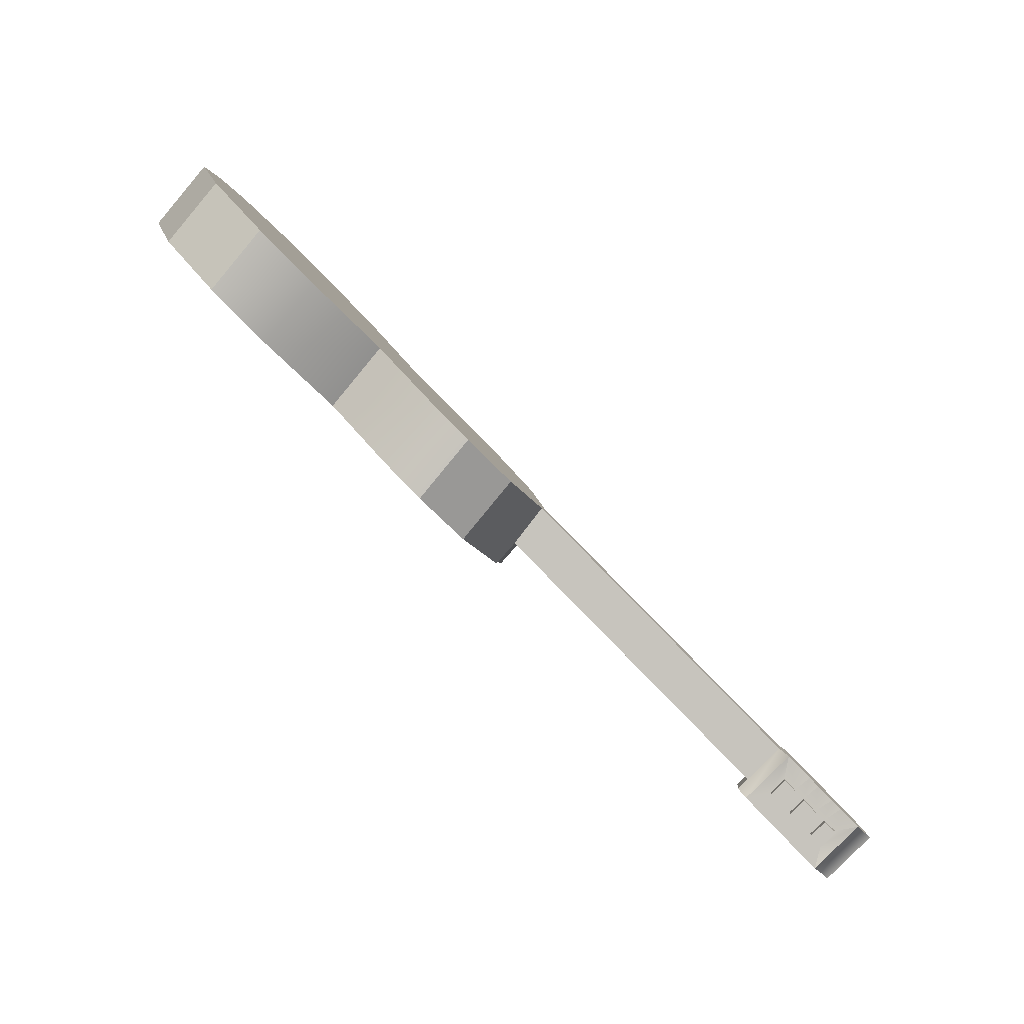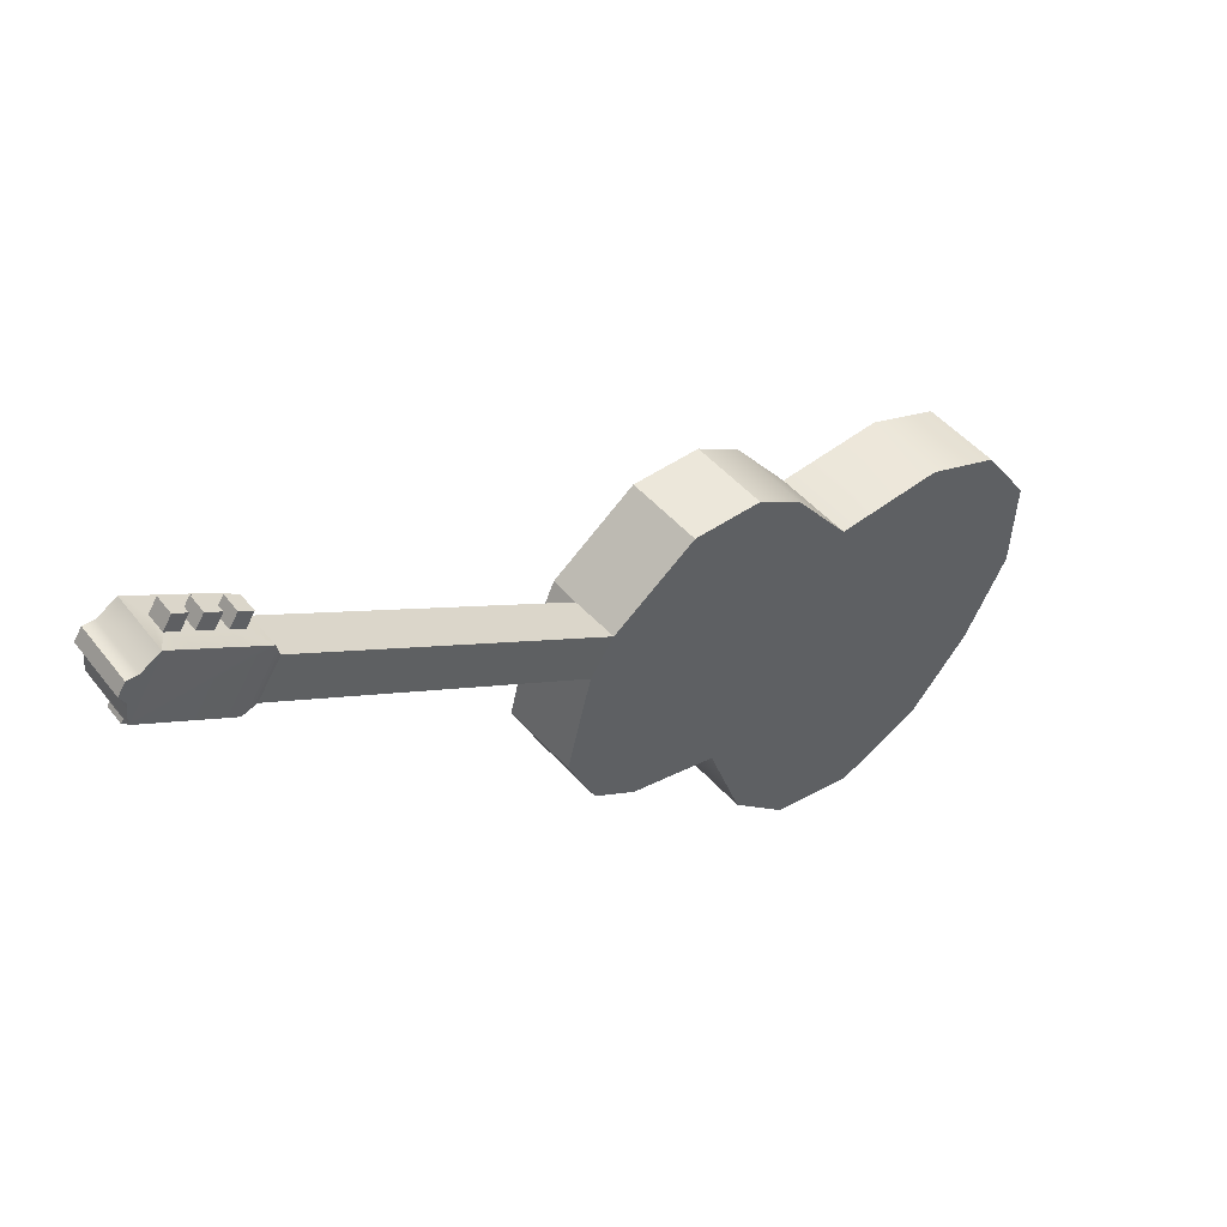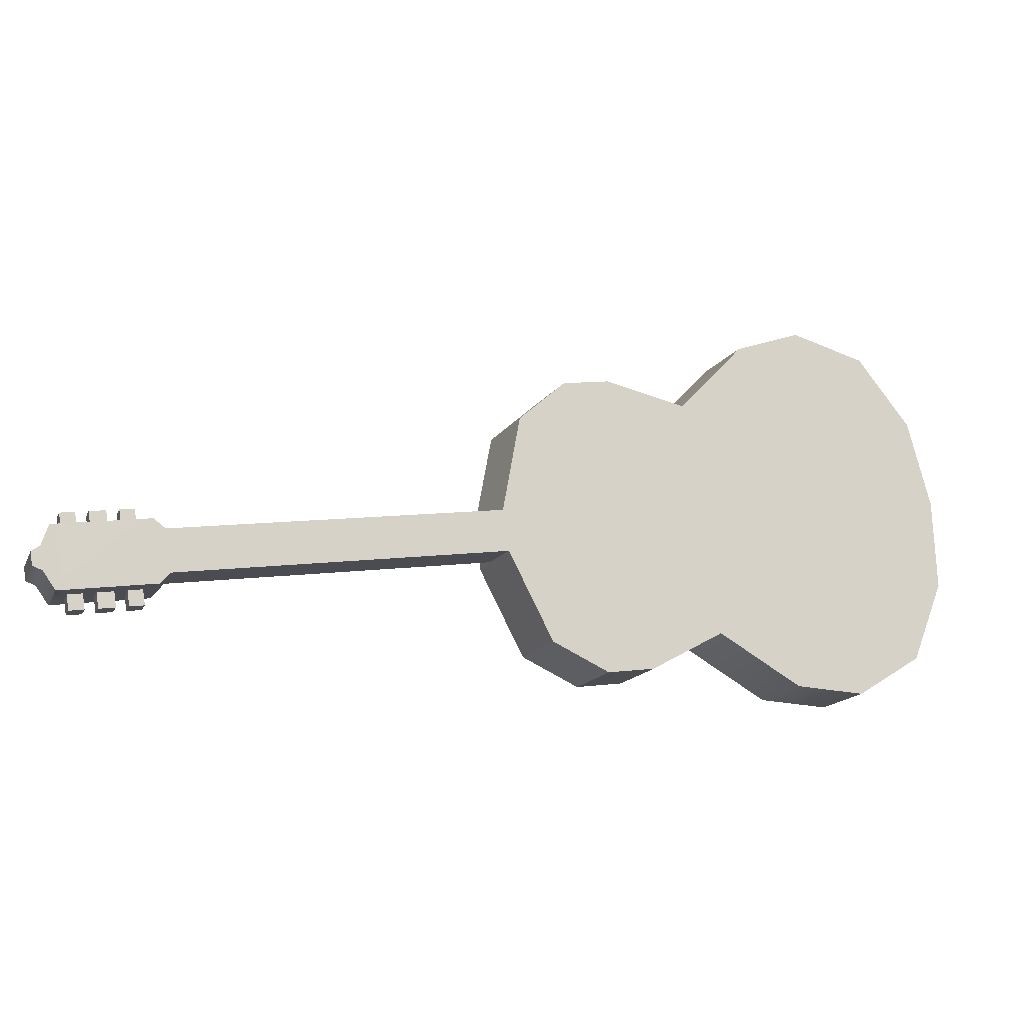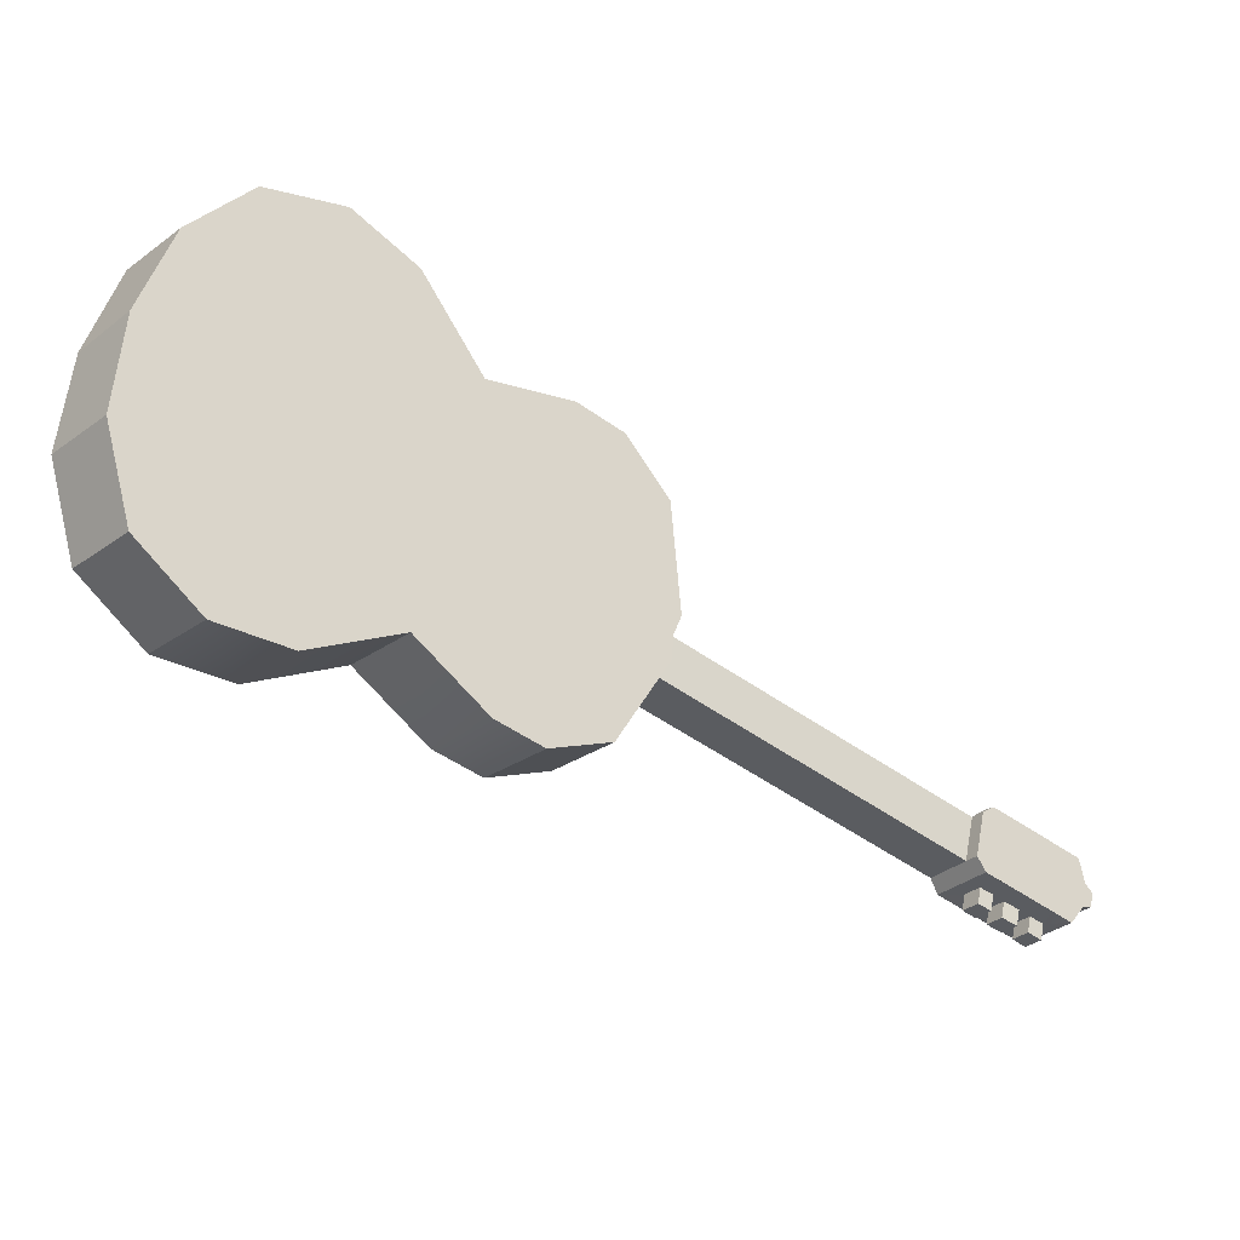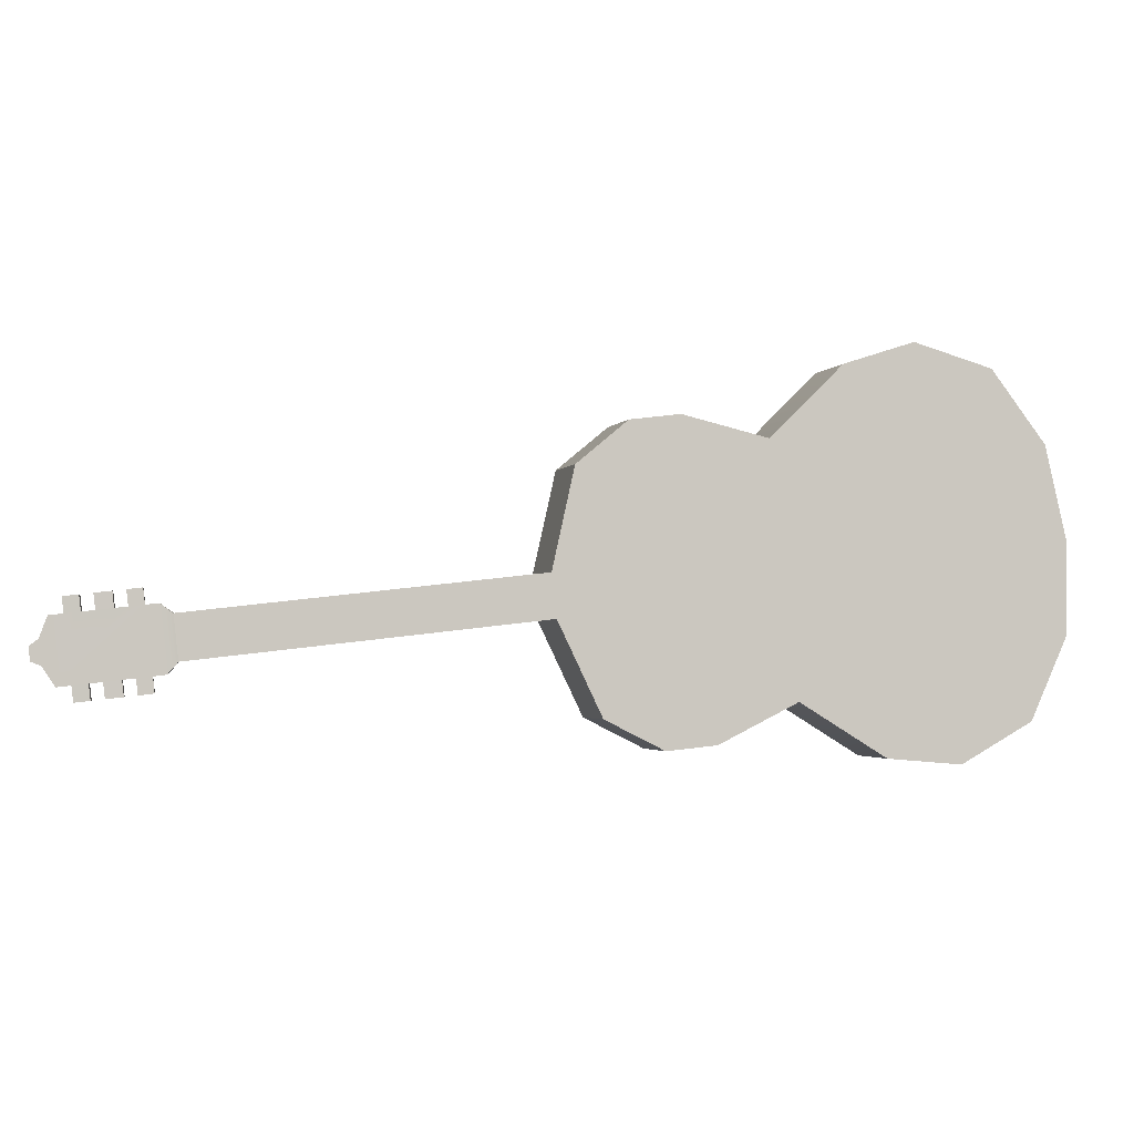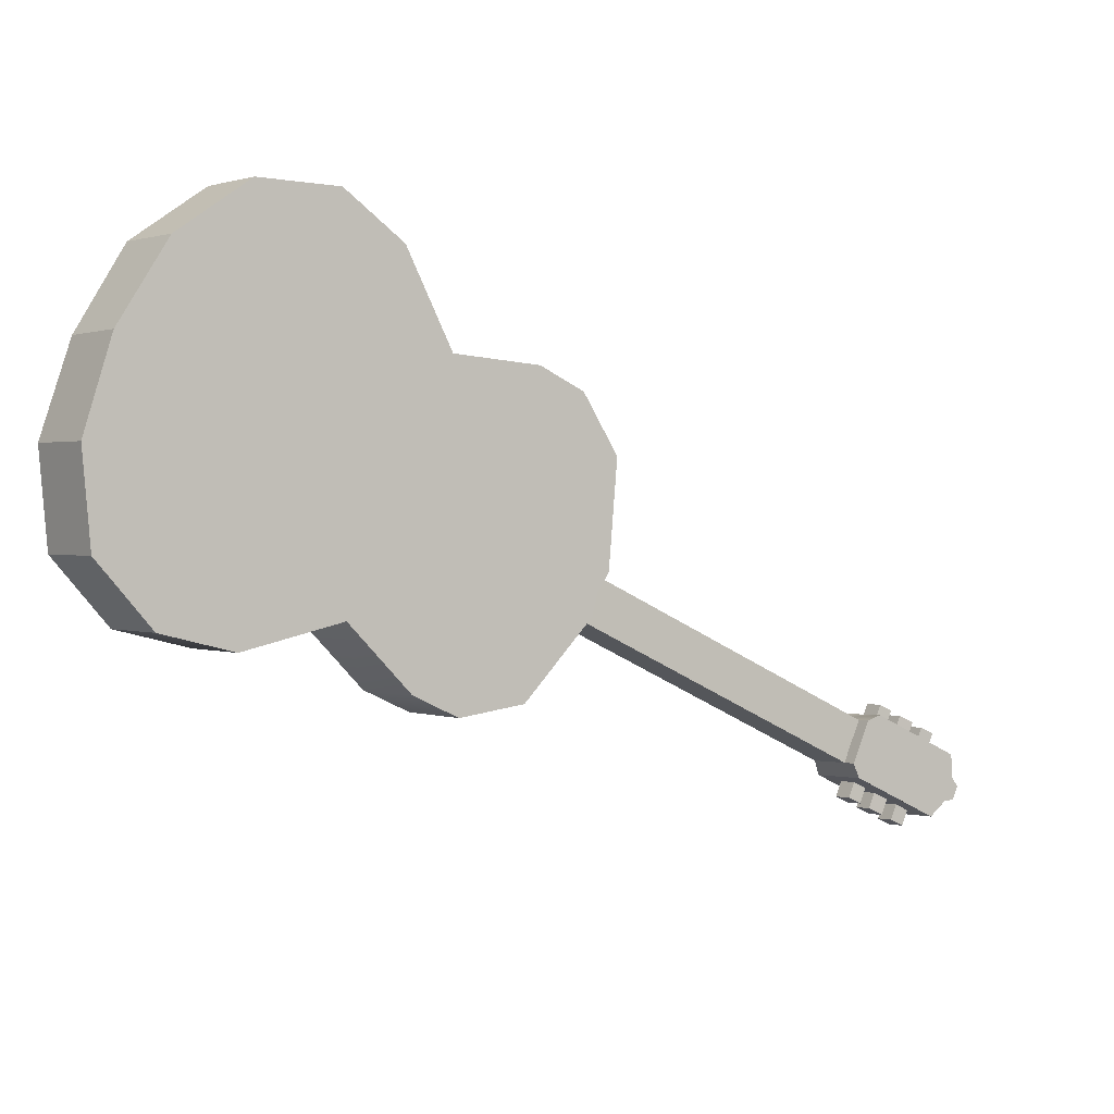
<metadata>
{"format":"obj","ext":"obj","renderer":"f3d","projection":"perspective","resolution":1024,"background":"white","views":[{"elev":76.9,"azim":-96.8,"up":"+Z"},{"elev":-53.8,"azim":-36.6,"up":"+Y"},{"elev":-4.0,"azim":17.8,"up":"+Z"},{"elev":47.1,"azim":-179.9,"up":"+Y"},{"elev":10.4,"azim":27.8,"up":"+Z"},{"elev":67.5,"azim":-170.7,"up":"+Y"}]}
</metadata>
<code>
o g2_pPlane4.001
v 13.42 19.41 0.1329
v 14.05 18.73 0.334
v 13.78 18.27 -0.667
v 13.16 18.95 -0.868
v 13.13 17.66 -1.142
v 12.5 18.34 -1.343
v 9.566 16.24 -1.048
v 10.19 15.56 -0.8468
v 9.551 15.19 -0.4509
v 8.928 15.87 -0.6519
v 8.988 15.08 0.7174
v 8.59 15.49 0.5926
v 8.363 15.76 0.5178
v 13.33 19.64 1.28
v 11.75 17.81 -1.237
v 10.81 17.3 -0.537
v 10.07 16.62 -1.003
v 8.348 15.82 0.7887
v 8.261 15.82 1.052
v 8.365 16.23 2.288
v 8.831 16.7 2.793
v 9.329 17.09 2.846
v 10.22 17.67 2.543
v 10.87 18.37 3.399
v 11.55 18.94 3.647
v 12.36 19.46 3.317
v 12.99 19.68 2.404
v 13.93 18.95 1.48
v 5.523 12.4 0.3744
v 5.189 12.85 0.2562
v 5.447 12.28 0.2388
v 4.997 12.88 0.07959
v 5.088 12.99 0.2177
v 4.247 12.52 0.8236
v 4.1 12.41 0.8092
v 4.294 12.22 0.8689
v 4.422 12.32 0.8815
v 8.937 15.12 0.9861
v 8.885 15.15 1.255
v 5.418 12.46 0.9194
v 3.749 12.01 0.2769
v 4.199 11.4 0.4361
v 4.165 11.43 0.61
v 3.716 12.03 0.4508
v 5.139 12.88 0.5294
v 4.983 13.05 0.7673
v 5.085 12.91 0.8012
v 8.564 15.54 0.864
v 8.487 15.56 1.129
v 4.331 11.98 -0.1471
v 4.485 12.1 -0.132
v 4.629 11.91 -0.08114
v 4.478 11.79 -0.09528
v 5.061 12.54 -0.07434
v 5.208 12.35 -0.0232
v 5.056 12.23 -0.03816
v 4.911 12.43 -0.08983
v 4.614 12.2 -0.1193
v 4.787 12.33 -0.1011
v 4.928 12.14 -0.05128
v 4.758 12.01 -0.06846
v 4.869 12.66 0.9265
v 4.844 12.98 0.8826
v 4.59 12.79 0.8576
v 4.719 12.55 0.9111
v 4.293 12.01 0.05073
v 4.44 11.81 0.1026
v 4.591 11.93 0.1167
v 4.447 12.13 0.06589
v 5.023 12.56 0.1235
v 4.873 12.45 0.108
v 5.018 12.25 0.1597
v 5.17 12.37 0.1746
v 4.576 12.23 0.0785
v 4.72 12.03 0.1294
v 4.89 12.16 0.1466
v 4.75 12.35 0.0967
v 13.61 19.01 2.605
v 12.98 18.78 3.518
v 12.17 18.26 3.848
v 11.49 17.69 3.6
v 10.85 16.99 2.744
v 9.951 16.41 3.048
v 9.453 16.03 2.994
v 8.988 15.55 2.489
v 10.69 15.94 -0.8018
v 11.44 16.62 -0.3359
v 12.37 17.13 -1.036
v 4.566 12.13 0.9324
v 4.437 12.03 0.9197
v 3.852 12.22 0.7848
v 4.14 12.1 0.8538
v 4.737 12.26 0.9496
v 4.865 12.35 0.9627
v 4.596 12.45 0.8997
v 4.102 12.13 1.052
v 4.248 11.93 1.103
v 4.399 12.05 1.118
v 4.256 12.25 1.067
v 4.832 12.68 1.124
v 4.682 12.57 1.109
v 4.827 12.38 1.161
v 4.978 12.49 1.176
v 4.385 12.35 1.079
v 4.528 12.15 1.13
v 4.699 12.28 1.147
v 4.558 12.47 1.098
v 4.286 11.91 0.9056
v 5.016 12.47 0.9777
v 4.302 11.61 0.944
v 5.293 12.37 1.042
v 4.436 12.67 0.842
v 4.55 11.8 0.9684
v 4.674 11.9 0.9807
v 4.869 12.05 0.9997
v 4.991 12.14 1.012
v 4.4 12.43 0.02051
v 4.574 12.56 0.03745
v 4.71 12.66 0.05144
v 5.168 12.06 0.2114
v 5.038 11.97 0.1981
v 4.878 11.84 0.1824
v 4.744 11.74 0.1692
v 4.456 11.52 0.1409
v 4.006 12.12 -0.01828
v 4.254 12.31 0.006189
v 4.306 11.47 0.3799
v 3.857 12.08 0.2207
v 4.248 11.51 0.6849
v 3.798 12.11 0.5257
f 1 2 3 4
f 4 3 5 6
f 7 8 9 10
f 10 9 11 12 13
f 14 1 4 6 15 16 17 7 10 13 18 19 20 21 22 23 24 25 26 27
f 28 2 1 14
f 11 29 30 12
f 29 31 32 33 30
f 34 35 36 37
f 29 11 38 39 40
f 41 42 43 44
f 45 30 33 46 47
f 48 12 30 45 47 49
f 50 51 52 53
f 54 55 56 57
f 58 59 60 61
f 62 63 64 65
f 66 50 53 67
f 67 53 52 68
f 68 52 51 69
f 69 51 50 66
f 70 54 57 71
f 71 57 56 72
f 72 56 55 73
f 73 55 54 70
f 74 58 61 75
f 75 61 60 76
f 76 60 59 77
f 77 59 58 74
f 28 78 79 80 81 82 83 84 85 39 38 11 9 8 86 87 88 5 3 2
f 27 26 79 78
f 26 25 80 79
f 21 20 85 84
f 20 19 49 39 85
f 28 14 27 78
f 48 49 19 18 13 12
f 39 49 47 40
f 89 37 36 90
f 36 35 91 92
f 93 94 65 95
f 96 97 98 99
f 100 101 102 103
f 104 105 106 107
f 92 108 97 96
f 108 90 98 97
f 90 36 99 98
f 36 92 96 99
f 62 65 101 100
f 65 94 102 101
f 94 109 103 102
f 109 62 100 103
f 37 89 105 104
f 89 93 106 105
f 93 95 107 106
f 95 37 104 107
f 110 108 92 91
f 68 69 74 75
f 76 77 71 72
f 62 109 111 63
f 65 64 112 95
f 34 37 95 112
f 108 110 113 90
f 90 113 114 89
f 89 114 115 93
f 93 115 116 94
f 94 116 111 109
f 74 117 118 77
f 71 119 32 70
f 70 32 31 73
f 72 73 31 120
f 75 76 121 122
f 68 75 122 123
f 66 67 124 125
f 66 125 126 69
f 6 5 88 15
f 15 88 87 16
f 16 87 86 17
f 17 86 8 7
f 124 127 128 125
f 127 42 41 128
f 31 29 40 111
f 124 123 122 121 120 31 111 116 115 114 113 110
f 127 124 110 129
f 42 127 129 43
f 128 41 44 130
f 125 128 130 91
f 32 119 118 117 126 125 91 35 34 112 64 63
f 33 32 63 46
f 25 24 81 80
f 24 23 82 81
f 23 22 83 82
f 22 21 84 83
f 40 47 46 63 111
f 110 91 130 129
f 129 130 44 43
f 117 74 69 126
f 119 71 77 118
f 120 121 76 72
f 123 124 67 68

</code>
